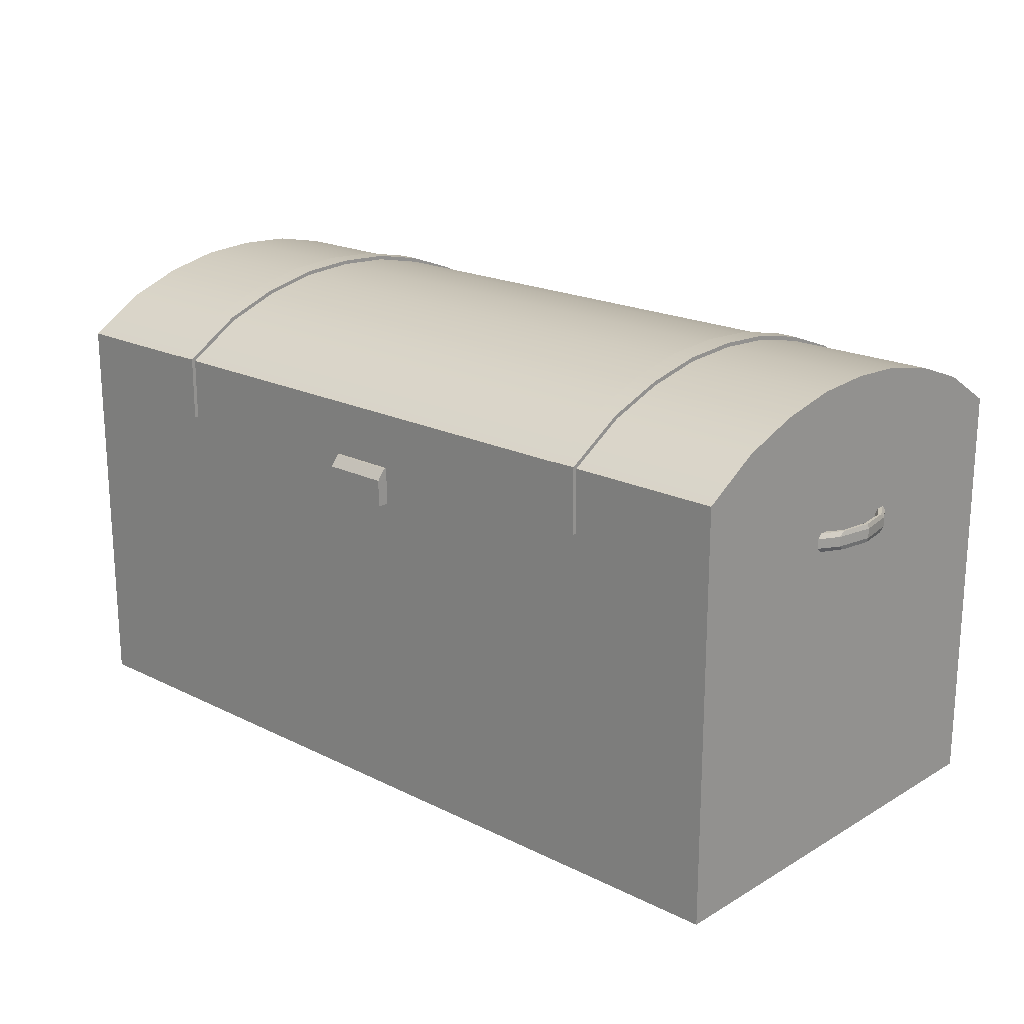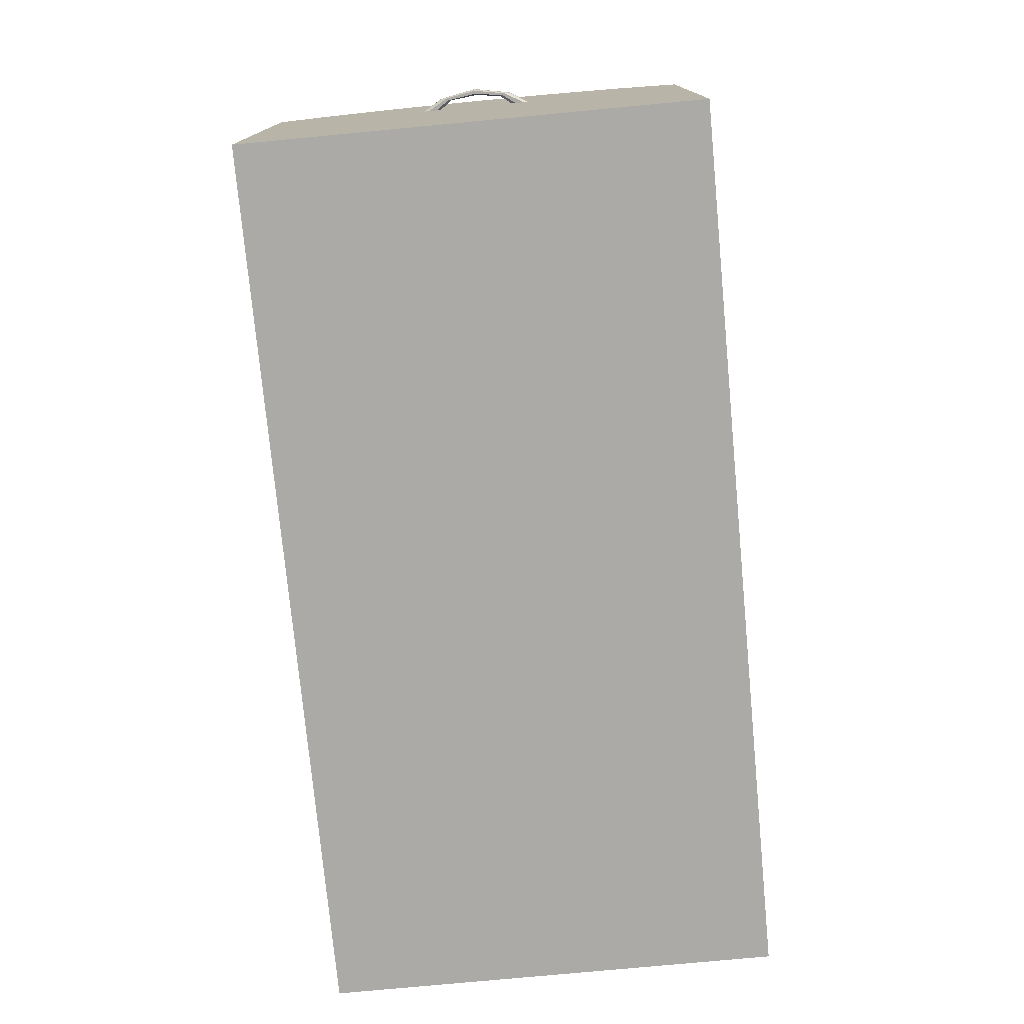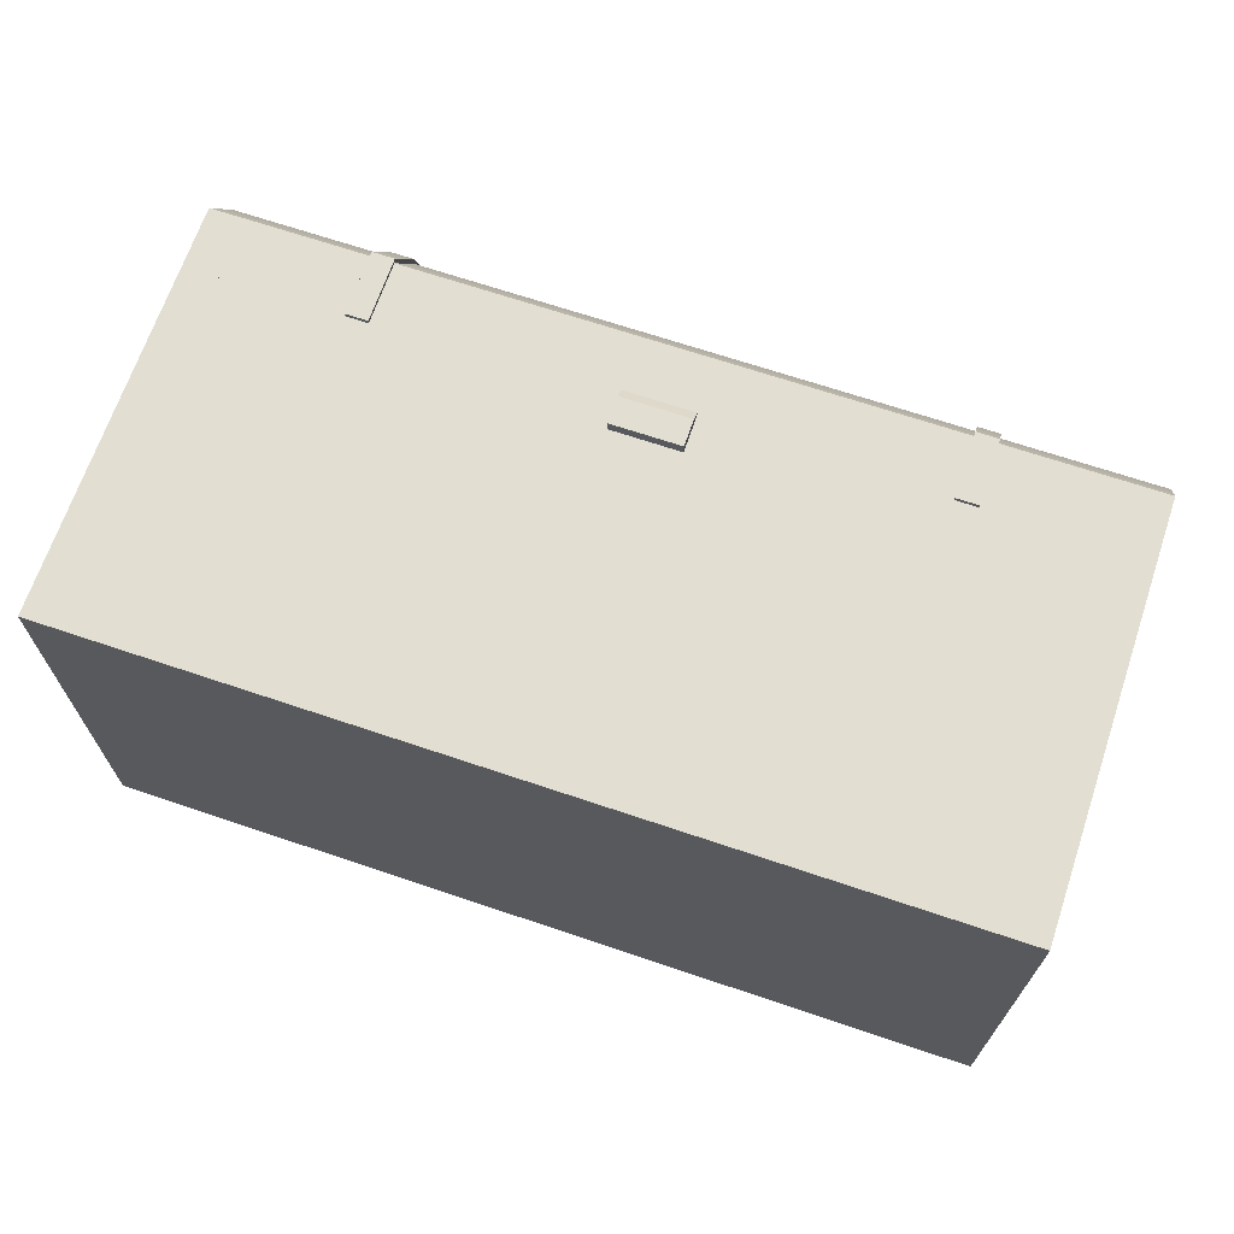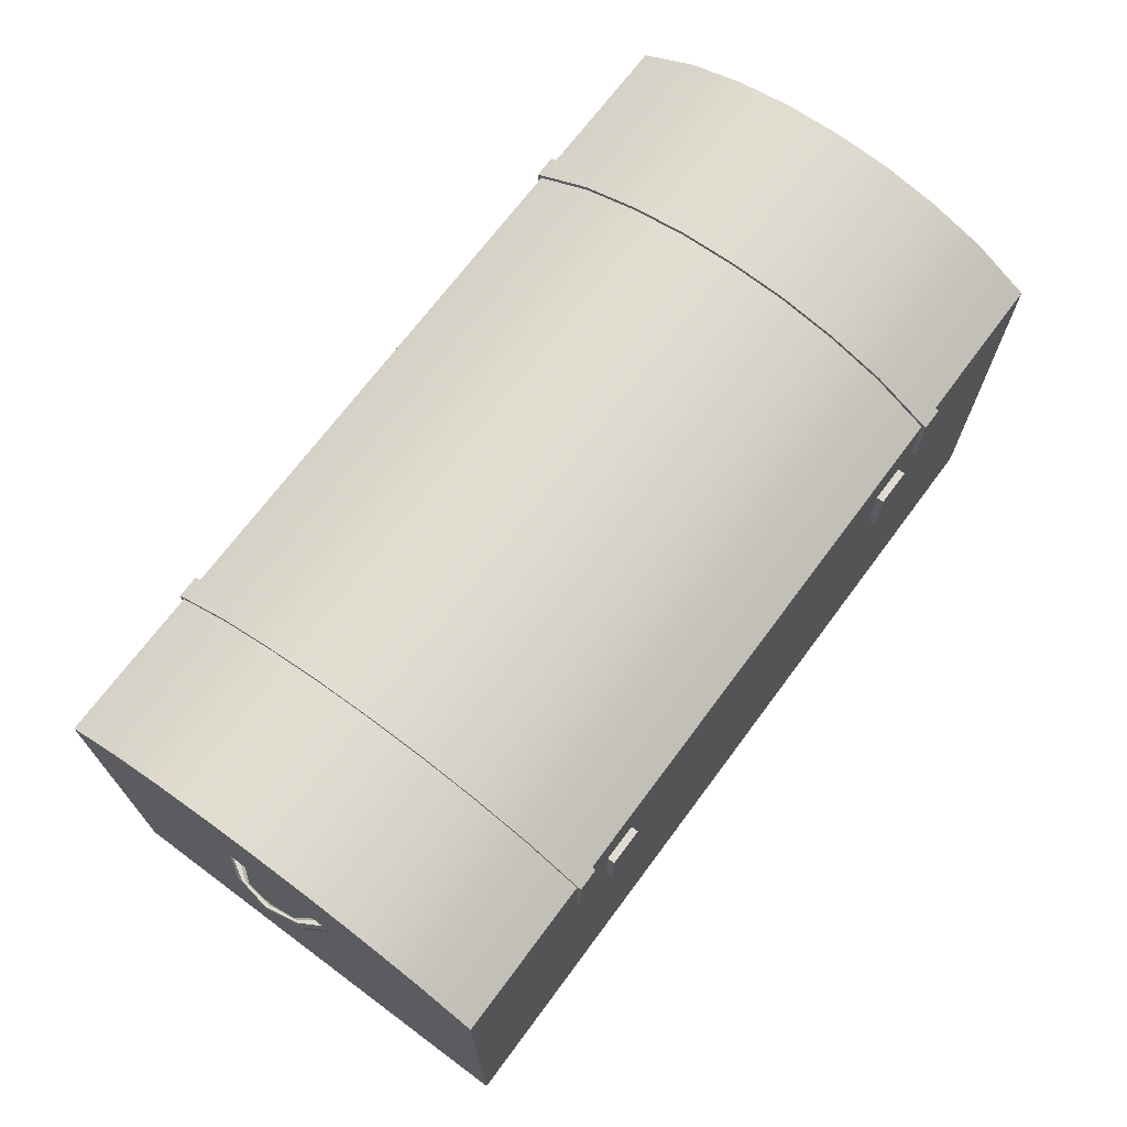
<metadata>
{"format":"obj","ext":"obj","renderer":"f3d","projection":"perspective","resolution":1024,"background":"white","views":[{"elev":19.6,"azim":42.7,"up":"+Y"},{"elev":-76.0,"azim":95.4,"up":"+Y"},{"elev":67.9,"azim":18.7,"up":"+Z"},{"elev":70.0,"azim":126.6,"up":"+Y"}]}
</metadata>
<code>
v -4.161 -2.06 2.13
v -4.161 1.253 2.13
v -4.161 1.253 -2.13
v -4.161 -2.06 -2.13
v -4.045 1.253 2.011
v -4.045 1.253 -2.011
v -4.045 -1.956 2.011
v -4.045 -1.956 -2.011
v 0 -2.06 2.13
v 0 -2.06 -2.13
v 0 1.253 -2.13
v 0 1.253 -2.011
v 0 -1.956 -2.011
v 0 -1.956 2.011
v 0 1.253 2.011
v 0 1.253 2.13
v -1.907 0.7543 -2.13
v -1.907 1.219 -2.13
v -2.254 1.219 -2.13
v -2.254 0.7543 -2.13
v -1.907 0.7543 -2.199
v -1.907 1.219 -2.199
v -2.254 1.219 -2.199
v -2.254 0.7543 -2.199
v -1.907 1.32 -2.13
v -2.254 1.32 -2.13
v -2.254 1.32 -2.199
v -1.907 1.32 -2.199
v 0 1.218 2.13
v 0 0.9607 2.13
v -0.3243 0.9607 2.13
v -0.3243 1.218 2.13
v 0 1.218 2.237
v 0 0.9607 2.237
v -0.3243 0.9607 2.237
v -0.3243 1.218 2.237
v 0 1.32 2.129
v -0.3235 1.32 2.129
v 0 1.32 2.159
v -0.3235 1.32 2.159
v 0 -1.956 0
v -4.045 -1.956 0
v -4.045 1.253 0
v -4.161 1.253 0
v -4.161 -2.06 0
v 0 -2.06 0
v -4.161 1.174 -0.4123
v -4.161 1.18 -0.3417
v -4.161 1.132 -0.3706
v -4.254 1.174 -0.2815
v -4.249 1.132 -0.25
v -4.161 1.042 -0.3706
v -4.161 0.9707 -0.3671
v -4.161 1 -0.4123
v -4.254 1 -0.2815
v -4.249 1.042 -0.25
v -4.161 1 -0.4958
v -4.161 0.9738 -0.5512
v -4.161 1.042 -0.5376
v -4.27 1.042 -0.356
v -4.271 1 -0.2999
v -4.161 1.132 -0.5376
v -4.161 1.176 -0.5671
v -4.161 1.174 -0.4958
v -4.271 1.174 -0.2999
v -4.27 1.132 -0.356
v -4.161 1 0.4123
v -4.161 0.9707 0.3671
v -4.161 1.042 0.3706
v -4.249 1.042 0.25
v -4.254 1 0.2815
v -4.161 1.042 0.5376
v -4.161 0.9738 0.5512
v -4.161 1 0.4958
v -4.27 1.042 0.356
v -4.271 1 0.2999
v -4.161 1.132 0.3706
v -4.161 1.18 0.3417
v -4.161 1.174 0.4123
v -4.254 1.174 0.2815
v -4.249 1.132 0.25
v -4.161 1.174 0.4958
v -4.161 1.176 0.5671
v -4.161 1.132 0.5376
v -4.27 1.132 0.356
v -4.271 1.174 0.2999
v -4.276 1.132 0
v -4.292 1.174 -0
v -4.276 1.042 0
v -4.292 1 0
v -4.324 1 0
v -4.337 1.042 0
v -4.337 1.132 0
v -4.324 1.174 0
v 4.16 -2.06 2.13
v 4.16 1.253 2.13
v 4.16 1.253 -2.13
v 4.16 -2.06 -2.13
v 4.045 1.253 2.011
v 4.045 1.253 -2.011
v 4.045 -1.956 2.011
v 4.045 -1.956 -2.011
v 1.906 0.7543 -2.13
v 1.906 1.219 -2.13
v 2.254 1.219 -2.13
v 2.254 0.7543 -2.13
v 1.906 0.7543 -2.199
v 1.906 1.219 -2.199
v 2.254 1.219 -2.199
v 2.254 0.7543 -2.199
v 1.906 1.32 -2.13
v 2.254 1.32 -2.13
v 2.254 1.32 -2.199
v 1.906 1.32 -2.199
v 0.3243 0.9607 2.13
v 0.3243 1.218 2.13
v 0.3243 0.9607 2.237
v 0.3243 1.218 2.237
v 0.3235 1.32 2.129
v 0.3235 1.32 2.159
v 4.045 -1.956 0
v 4.045 1.253 0
v 4.16 1.253 0
v 4.16 -2.06 0
v 4.16 1.174 -0.4123
v 4.16 1.18 -0.3417
v 4.16 1.132 -0.3706
v 4.253 1.174 -0.2815
v 4.248 1.132 -0.25
v 4.16 1.042 -0.3706
v 4.16 0.9707 -0.3671
v 4.16 1 -0.4123
v 4.253 1 -0.2815
v 4.248 1.042 -0.25
v 4.16 1 -0.4958
v 4.16 0.9738 -0.5512
v 4.16 1.042 -0.5376
v 4.27 1.042 -0.356
v 4.271 1 -0.2999
v 4.16 1.132 -0.5376
v 4.16 1.176 -0.5671
v 4.16 1.174 -0.4958
v 4.271 1.174 -0.2999
v 4.27 1.132 -0.356
v 4.16 1 0.4123
v 4.16 0.9707 0.3671
v 4.16 1.042 0.3706
v 4.248 1.042 0.25
v 4.253 1 0.2815
v 4.16 1.042 0.5376
v 4.16 0.9738 0.5512
v 4.16 1 0.4958
v 4.27 1.042 0.356
v 4.271 1 0.2999
v 4.16 1.132 0.3706
v 4.16 1.18 0.3417
v 4.16 1.174 0.4123
v 4.253 1.174 0.2815
v 4.248 1.132 0.25
v 4.16 1.174 0.4958
v 4.16 1.176 0.5671
v 4.16 1.132 0.5376
v 4.27 1.132 0.356
v 4.271 1.174 0.2999
v 4.276 1.132 0
v 4.292 1.174 -0
v 4.276 1.042 0
v 4.292 1 0
v 4.323 1 0
v 4.337 1.042 0
v 4.337 1.132 0
v 4.323 1.174 0
g Bottom Low_Poly_Chest
f 33 36 35 34
f 13 8 42 41
f 21 24 23 22
f 45 4 10 46
f 15 5 2 16
f 43 6 3 44
f 3 6 12 11
f 14 7 5 15
f 42 8 6 43
f 6 8 13 12
f 10 17 18 11
f 11 18 19 3
f 3 19 20 4
f 4 20 17 10
f 17 21 22 18
f 25 28 27 26
f 19 23 24 20
f 20 24 21 17
f 18 25 26 19
f 19 26 27 23
f 23 27 28 22
f 22 28 25 18
f 9 30 31 1
f 1 31 32 2
f 2 32 29 16
f 30 34 35 31
f 31 35 36 32
f 38 40 39 37
f 32 38 37 29
f 33 39 40 36
f 36 40 38 32
f 42 7 14 41
f 5 7 42 43
f 2 5 43 44
f 9 1 45 46
f 44 48 49 52 53 45
f 45 53 54 57 58 4
f 4 58 59 62 63 3
f 3 63 64 47 48 44
f 1 73 74 67 68 45
f 45 68 69 77 78 44
f 44 78 79 82 83 2
f 2 83 84 72 73 1
f 51 56 52 49
f 55 61 57 54
f 60 66 62 59
f 65 50 47 64
f 76 71 67 74
f 70 81 77 69
f 80 86 82 79
f 85 75 72 84
f 47 50 51 49
f 52 56 55 54
f 57 61 60 59
f 62 66 65 64
f 67 71 70 69
f 72 75 76 74
f 77 81 80 79
f 82 86 85 84
f 47 49 48
f 52 54 53
f 57 59 58
f 62 64 63
f 67 69 68
f 72 74 73
f 77 79 78
f 82 84 83
f 50 88 87 51
f 51 87 89 56
f 56 89 90 55
f 55 90 91 61
f 61 91 92 60
f 60 92 93 66
f 66 93 94 65
f 65 94 88 50
f 75 92 91 76
f 76 91 90 71
f 71 90 89 70
f 70 89 87 81
f 81 87 88 80
f 80 88 94 86
f 86 94 93 85
f 85 93 92 75
f 33 34 117 118
f 13 41 121 102
f 107 108 109 110
f 124 46 10 98
f 15 16 96 99
f 122 123 97 100
f 97 11 12 100
f 14 15 99 101
f 121 122 100 102
f 100 12 13 102
f 10 11 104 103
f 11 97 105 104
f 97 98 106 105
f 98 10 103 106
f 103 104 108 107
f 111 112 113 114
f 105 106 110 109
f 106 103 107 110
f 104 105 112 111
f 105 109 113 112
f 109 108 114 113
f 108 104 111 114
f 9 95 115 30
f 95 96 116 115
f 96 16 29 116
f 30 115 117 34
f 115 116 118 117
f 119 37 39 120
f 116 29 37 119
f 33 118 120 39
f 118 116 119 120
f 121 41 14 101
f 99 122 121 101
f 96 123 122 99
f 9 46 124 95
f 123 124 131 130 127 126
f 124 98 136 135 132 131
f 98 97 141 140 137 136
f 97 123 126 125 142 141
f 95 124 146 145 152 151
f 124 123 156 155 147 146
f 123 96 161 160 157 156
f 96 95 151 150 162 161
f 129 127 130 134
f 133 132 135 139
f 138 137 140 144
f 143 142 125 128
f 154 152 145 149
f 148 147 155 159
f 158 157 160 164
f 163 162 150 153
f 125 127 129 128
f 130 132 133 134
f 135 137 138 139
f 140 142 143 144
f 145 147 148 149
f 150 152 154 153
f 155 157 158 159
f 160 162 163 164
f 125 126 127
f 130 131 132
f 135 136 137
f 140 141 142
f 145 146 147
f 150 151 152
f 155 156 157
f 160 161 162
f 128 129 165 166
f 129 134 167 165
f 134 133 168 167
f 133 139 169 168
f 139 138 170 169
f 138 144 171 170
f 144 143 172 171
f 143 128 166 172
f 153 154 169 170
f 154 149 168 169
f 149 148 167 168
f 148 159 165 167
f 159 158 166 165
f 158 164 172 166
f 164 163 171 172
f 163 153 170 171
v -4.16 1.85 -2.13
v 4.16 1.85 -2.13
v -4.16 1.251 -2.13
v 4.16 1.251 -2.13
v -4.16 1.251 2.13
v 4.16 1.251 2.13
v -4.16 1.85 2.13
v 4.16 1.85 2.13
v -4.045 1.251 -2.011
v 4.045 1.251 -2.011
v 4.045 1.251 2.011
v -4.045 1.251 2.011
v -4.045 1.831 -2.011
v 4.045 1.831 -2.011
v 4.045 1.831 2.011
v -4.045 1.831 2.011
v -4.16 1.251 0
v -4.045 1.251 0
v -4.045 2.499 -0
v 4.045 2.499 -0
v 4.045 1.251 0
v 4.16 1.251 0
v 4.16 2.518 -0
v -4.16 2.518 -0
v 4.16 2.373 -1.065
v -4.16 2.373 -1.065
v -4.16 2.373 1.065
v 4.16 2.373 1.065
v 4.16 2.486 -0.5325
v -4.16 2.486 -0.5325
v 4.16 2.178 -1.597
v -4.16 2.178 -1.597
v 4.16 2.486 0.5325
v -4.16 2.486 0.5325
v -4.16 2.178 1.597
v 4.16 2.178 1.597
v 0 1.85 -2.13
v 0 2.178 -1.597
v 0 2.373 -1.065
v 0 2.486 -0.5325
v 0 2.518 -0
v 0 2.486 0.5325
v 0 2.373 1.065
v 0 2.178 1.597
v 0 1.85 2.13
v 0 1.251 2.13
v 0 1.251 2.011
v 0 1.831 2.011
v 0 2.499 -0
v 0 1.831 -2.011
v 0 1.251 -2.011
v 0 1.251 -2.13
v 2.496 2.518 -0
v 2.496 2.486 -0.5325
v 2.496 2.373 -1.065
v 2.496 2.178 -1.597
v 2.496 1.85 -2.13
v 2.496 1.251 -2.13
v 2.427 1.251 -2.011
v 2.427 1.831 -2.011
v 2.427 2.499 -0
v 2.427 1.831 2.011
v 2.427 1.251 2.011
v 2.496 1.251 2.13
v 2.496 1.85 2.13
v 2.496 2.178 1.597
v 2.496 2.373 1.065
v 2.496 2.486 0.5325
v -2.496 2.518 -0
v -2.496 2.486 -0.5325
v -2.496 2.373 -1.065
v -2.496 2.178 -1.597
v -2.496 1.85 -2.13
v -2.496 1.251 -2.13
v -2.427 1.251 -2.011
v -2.427 1.831 -2.011
v -2.427 2.499 -0
v -2.427 1.831 2.011
v -2.427 1.251 2.011
v -2.496 1.251 2.13
v -2.496 1.85 2.13
v -2.496 2.178 1.597
v -2.496 2.373 1.065
v -2.496 2.486 0.5325
v 2.704 2.518 -0
v 2.704 2.486 -0.5325
v 2.704 2.373 -1.065
v 2.704 2.178 -1.597
v 2.704 1.85 -2.13
v 2.704 1.251 -2.13
v 2.629 1.251 -2.011
v 2.629 1.831 -2.011
v 2.629 2.499 -0
v 2.629 1.831 2.011
v 2.629 1.251 2.011
v 2.704 1.251 2.13
v 2.704 1.85 2.13
v 2.704 2.178 1.597
v 2.704 2.373 1.065
v 2.704 2.486 0.5325
v -2.704 2.518 -0
v -2.704 2.486 -0.5325
v -2.704 2.373 -1.065
v -2.704 2.178 -1.597
v -2.704 1.85 -2.13
v -2.704 1.251 -2.13
v -2.629 1.251 -2.011
v -2.629 1.831 -2.011
v -2.629 2.499 -0
v -2.629 1.831 2.011
v -2.629 1.251 2.011
v -2.704 1.251 2.13
v -2.704 1.85 2.13
v -2.704 2.178 1.597
v -2.704 2.373 1.065
v -2.704 2.486 0.5325
v 2.496 2.556 -1e-06
v 2.496 2.524 -0.5377
v 2.704 2.556 1e-06
v 2.704 2.524 -0.5377
v 2.496 2.41 -1.076
v 2.704 2.41 -1.076
v 2.496 2.213 -1.614
v 2.704 2.213 -1.614
v 2.496 1.872 -2.169
v 2.704 1.872 -2.169
v 2.496 1.251 -2.169
v 2.704 1.251 -2.169
v 2.496 1.251 2.169
v 2.496 1.872 2.169
v 2.704 1.251 2.169
v 2.704 1.872 2.169
v 2.496 2.213 1.614
v 2.704 2.213 1.614
v 2.496 2.41 1.076
v 2.704 2.41 1.076
v 2.496 2.524 0.5377
v 2.704 2.524 0.5377
v 2.427 1.251 -1.973
v 2.427 1.831 -1.973
v 2.629 1.251 -1.973
v 2.629 1.831 -1.973
v -2.704 2.556 -1e-06
v -2.704 2.524 -0.5377
v -2.496 2.556 1e-06
v -2.496 2.524 -0.5377
v -2.704 2.41 -1.076
v -2.496 2.41 -1.076
v -2.704 2.213 -1.614
v -2.496 2.213 -1.614
v -2.704 1.872 -2.169
v -2.496 1.872 -2.169
v -2.704 1.251 -2.169
v -2.496 1.251 -2.169
v -2.704 1.251 2.169
v -2.704 1.872 2.169
v -2.496 1.251 2.169
v -2.496 1.872 2.169
v -2.704 2.213 1.614
v -2.496 2.213 1.614
v -2.704 2.41 1.076
v -2.496 2.41 1.076
v -2.704 2.524 0.5377
v -2.496 2.524 0.5377
v -2.629 1.251 -1.973
v -2.629 1.831 -1.973
v -2.427 1.251 -1.973
v -2.427 1.831 -1.973
g Low_Poly_Chest Lid
f 224 209 229 230
f 217 218 236 237
f 214 215 239 240
f 194 205 200
f 189 199 206
f 223 224 230 231
f 235 236 218 219
f 222 223 231 232
f 234 235 219 220
f 194 197 201
f 211 212 226 227
f 189 202 198
f 194 203 197
f 210 211 227 228
f 189 198 204
f 215 216 238 239
f 194 200 208
f 189 207 199
f 194 201 195
f 189 196 202
f 212 213 225 226
f 190 189 175 181
f 191 190 181 185
f 221 222 232 233
f 182 193 192 186
f 176 194 193 182
f 174 203 194 176
f 209 210 228 229
f 189 204 173 175
f 194 195 205
f 213 214 240 225
f 189 206 196
f 216 217 237 238
f 194 208 180 178
f 193 194 178 183
f 192 193 183 187
f 220 221 233 234
f 184 190 191 188
f 177 189 190 184
f 179 207 189 177
f 204 276 277 173
f 198 275 276 204
f 202 274 275 198
f 196 273 274 202
f 206 288 273 196
f 199 287 288 206
f 207 286 287 199
f 179 285 286 207
f 177 284 285 179
f 283 284 177 184
f 282 283 184 188
f 191 281 282 188
f 185 280 281 191
f 181 279 280 185
f 175 278 279 181
f 173 277 278 175
f 290 289 291 292
f 293 290 292 294
f 295 293 294 296
f 297 295 296 298
f 299 297 298 300
f 231 230 262 263
f 312 311 313 314
f 233 232 264 265
f 234 233 265 266
f 266 267 235 234
f 267 268 236 235
f 302 301 303 304
f 305 302 304 306
f 307 305 306 308
f 309 307 308 310
f 289 309 310 291
f 242 241 213 212
f 243 242 212 211
f 244 243 211 210
f 245 244 210 209
f 246 245 209 224
f 247 246 224 223
f 248 247 223 222
f 249 248 222 221
f 250 249 221 220
f 220 219 251 250
f 219 218 252 251
f 253 252 218 217
f 254 253 217 216
f 255 254 216 215
f 256 255 215 214
f 241 256 214 213
f 258 257 195 201
f 259 258 201 197
f 260 259 197 203
f 261 260 203 174
f 262 261 174 176
f 263 262 176 182
f 264 263 182 186
f 265 264 186 192
f 266 265 192 187
f 183 267 266 187
f 178 268 267 183
f 269 268 178 180
f 270 269 180 208
f 271 270 208 200
f 272 271 200 205
f 257 272 205 195
f 316 315 317 318
f 319 316 318 320
f 321 319 320 322
f 323 321 322 324
f 325 323 324 326
f 279 278 246 247
f 338 337 339 340
f 281 280 248 249
f 282 281 249 250
f 250 251 283 282
f 251 252 284 283
f 328 327 329 330
f 331 328 330 332
f 333 331 332 334
f 335 333 334 336
f 315 335 336 317
f 226 225 289 290
f 257 258 292 291
f 227 226 290 293
f 258 259 294 292
f 228 227 293 295
f 259 260 296 294
f 229 228 295 297
f 260 261 298 296
f 230 229 297 299
f 261 262 300 298
f 262 230 299 300
f 237 236 301 302
f 236 268 303 301
f 268 269 304 303
f 238 237 302 305
f 269 270 306 304
f 239 238 305 307
f 270 271 308 306
f 240 239 307 309
f 271 272 310 308
f 225 240 309 289
f 272 257 291 310
f 232 231 311 312
f 231 263 313 311
f 263 264 314 313
f 264 232 312 314
f 274 273 315 316
f 241 242 318 317
f 275 274 316 319
f 242 243 320 318
f 276 275 319 321
f 243 244 322 320
f 277 276 321 323
f 244 245 324 322
f 278 277 323 325
f 245 246 326 324
f 246 278 325 326
f 285 284 327 328
f 284 252 329 327
f 252 253 330 329
f 286 285 328 331
f 253 254 332 330
f 287 286 331 333
f 254 255 334 332
f 288 287 333 335
f 255 256 336 334
f 273 288 335 315
f 256 241 317 336
f 280 279 337 338
f 279 247 339 337
f 247 248 340 339
f 248 280 338 340

</code>
